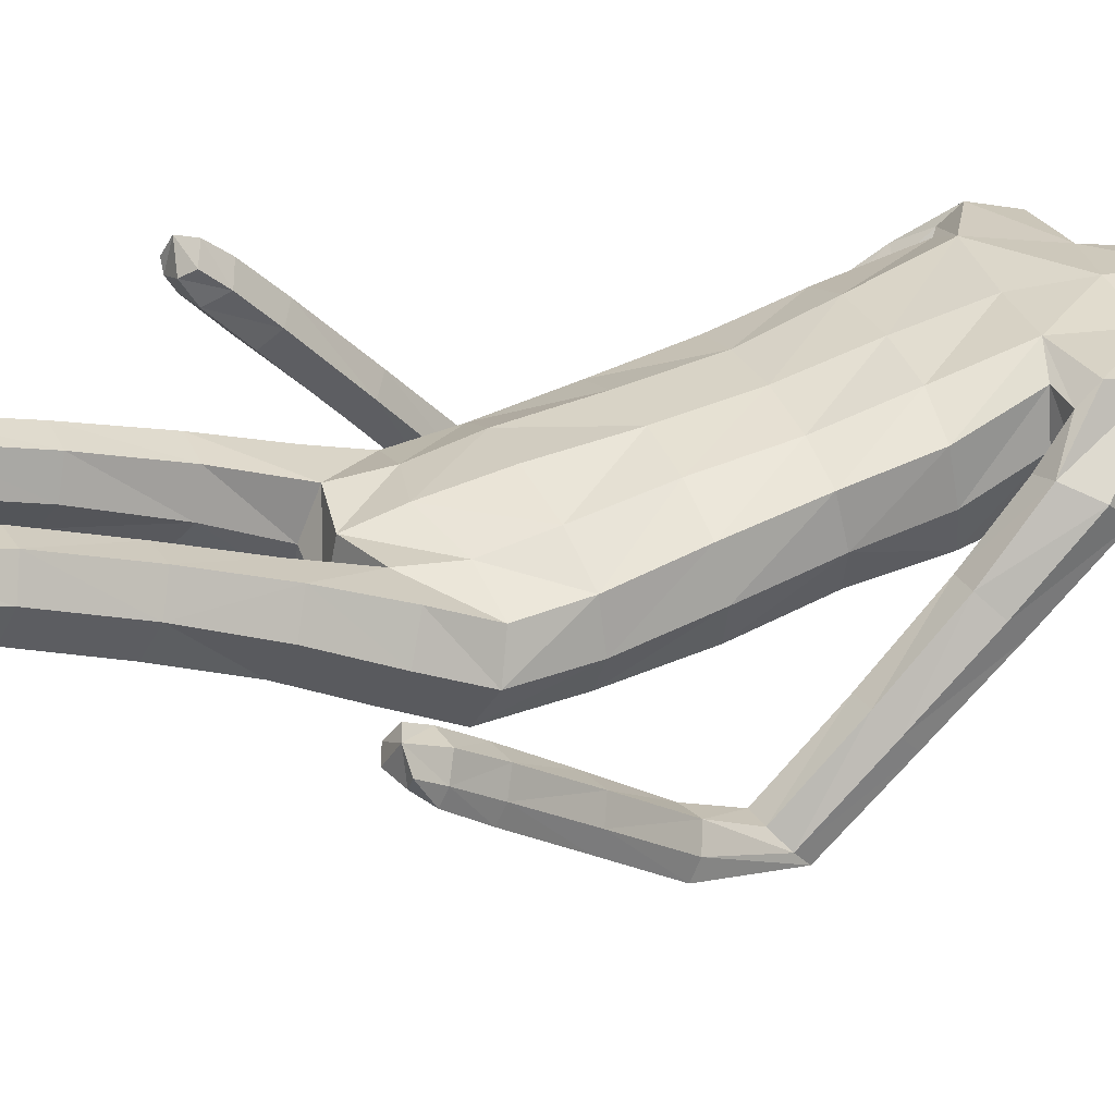
<metadata>
{"format":"obj","ext":"obj","renderer":"f3d","projection":"perspective","resolution":1024,"background":"white","views":[{"elev":34.2,"azim":67.0,"up":"+Z"}]}
</metadata>
<code>
o Group1
v -0.00149 3.104 0.1091
v 0.1613 -0.000232 0.1768
v 0.1279 0.002903 0.2183
v 0.1222 0.05944 0.2098
v 0.1497 0.05555 0.1637
v 0.204 -0.003347 0.1876
v 0.1774 -0.002253 0.2175
v 0.1987 0.0557 0.1753
v 0.1591 0.03345 0.4546
v 0.155 0.03761 0.4256
v 0.1449 -0.00098 0.4137
v 0.1583 0.001068 0.4561
v 0.2084 0.03132 0.4487
v 0.2118 0.03372 0.4224
v 0.2193 0.000106 0.4464
v 0.55 1.242 0.1226
v 0.5256 1.238 0.1582
v 0.4986 1.223 0.1099
v 0.5392 1.24 0.1002
v 0.5421 1.29 0.09234
v 0.5166 1.307 0.1257
v 0.5459 1.275 0.06745
v 0.2005 -0.002852 0.3854
v 0.2109 0.06105 0.2772
v 0.2258 -0.001273 0.2952
v 0.2191 -0.003433 0.2313
v 0.2169 0.06241 0.2231
v 0.2162 0.04356 0.3619
v 0.2279 -0.001374 0.367
v 0.2149 0.1772 0.2252
v 0.1899 0.1778 0.2742
v 0.1359 0.1749 0.2664
v 0.1305 0.06392 0.2801
v 0.1448 0.04629 0.3561
v 0.1186 0.1753 0.2129
v 0.1305 -0.001437 0.2601
v 0.132 -0.004969 0.3362
v 0.49 1.253 0.1603
v 0.4744 1.234 0.1269
v 0.473 1.299 0.131
v 0.4524 1.277 0.0955
v 0.07612 3.248 0.2193
v 0.1044 3.193 0.193
v 0.08385 3.251 0.2955
v 0.1412 3.186 0.2805
v 0.1059 1.387 0.09868
v 0.1269 1.243 0.1643
v 0.1985 1.246 0.1716
v 0.1994 1.394 0.1006
v 0.2088 1.501 0.04996
v 0.1135 1.493 0.08697
v 0.09921 1.344 0.02419
v 0.1089 1.219 0.09556
v 0.114 1.338 -0.04589
v 0.1183 1.453 -0.1125
v 0.2114 1.449 -0.08941
v 0.2058 1.333 -0.03014
v 0.1408 1.187 0.04559
v 0.4858 1.254 0.06863
v 0.1977 -0.007021 0.2516
v 0.2222 -0.000791 0.4118
v 0.1448 2.413 0.02339
v 0.08809 2.55 0.04192
v 0.06281 3.225 0.3575
v 0.08559 3.161 0.365
v 0.1231 2.265 0.2281
v 0.1935 2.241 0.2026
v 0.252 2.246 0.1992
v 0.2498 2.285 0.2324
v 0.1128 2.108 0.187
v 0.2041 2.099 0.1535
v 0.1221 2.421 0.2025
v 0.2545 2.368 0.2139
v 0.3104 2.193 0.1412
v 0.3531 2.247 0.118
v 0.2613 2.405 0.1353
v 0.1779 2.454 0.1217
v 0.3463 2.285 0.07629
v 0.3661 2.106 -0.01096
v 0.3629 2.137 -0.04468
v 0.2697 2.278 0.03866
v 0.2498 2.316 0.06418
v 0.2897 2.14 -0.06696
v 0.3811 1.983 -0.1649
v 0.3118 1.983 -0.1801
v 0.2573 2.107 -0.03058
v 0.2281 2.236 0.07621
v 0.2835 1.953 -0.1465
v 0.3293 1.827 -0.2953
v 0.3034 1.799 -0.2636
v 0.3043 1.926 -0.109
v 0.278 2.074 0.01365
v 0.3263 1.775 -0.2298
v 0.3426 1.633 -0.2006
v 0.3566 1.664 -0.1673
v 0.3739 1.778 -0.2269
v 0.3537 1.929 -0.1038
v 0.4018 1.678 -0.166
v 0.4022 1.518 -0.04605
v 0.4477 1.531 -0.04748
v 0.434 1.663 -0.1972
v 0.3987 1.805 -0.2579
v 0.4783 1.514 -0.07942
v 0.4921 1.39 0.06409
v 0.52 1.372 0.03104
v 0.4846 1.495 -0.1086
v 0.441 1.644 -0.2274
v 0.5255 1.354 0.00295
v 0.4559 1.33 0.003639
v 0.4162 1.47 -0.1107
v 0.4284 1.35 0.03689
v 0.3856 1.488 -0.07777
v 0.4466 1.38 0.06724
v 0.3754 1.617 -0.2331
v 0.3979 1.83 -0.2852
v 0.3822 1.957 -0.1351
v 0.333 2.074 0.02235
v 0.262 2.186 0.1247
v 0.2627 2.247 0.1294
v 0.2156 2.235 0.1184
v 0.2116 2.284 0.0402
v 0.2195 2.107 0.06567
v 0.1862 2.126 -0.0217
v 0.2192 1.957 0.04039
v 0.1833 1.966 -0.04029
v 0.2007 1.945 0.124
v 0.2053 1.779 0.09406
v 0.2314 1.789 0.01272
v 0.1101 1.945 0.1517
v 0.1106 1.777 0.1326
v 0.1182 1.613 0.1095
v 0.2111 1.621 0.06252
v 0.2356 1.622 -0.01844
v 0.2414 1.479 -0.0222
v 0.203 1.617 -0.08704
v 0.2413 1.362 0.0385
v 0.2377 1.219 0.1149
v 0.2106 1.188 0.05397
v 0.2358 1.053 0.1912
v 0.2172 1.027 0.1296
v 0.199 1.076 0.2446
v 0.2003 0.8953 0.3153
v 0.2355 0.8772 0.2611
v 0.1338 1.075 0.2381
v 0.1368 0.8937 0.3103
v 0.1132 1.051 0.1784
v 0.1163 0.8729 0.2511
v 0.1503 1.028 0.1279
v 0.1532 0.8546 0.1983
v 0.2176 0.8556 0.1992
v 0.2176 0.7043 0.2553
v 0.1553 0.706 0.2544
v 0.2357 0.6918 0.3172
v 0.2284 0.5011 0.2788
v 0.2102 0.5129 0.219
v 0.2016 0.6814 0.3724
v 0.196 0.4919 0.3334
v 0.1394 0.6834 0.3685
v 0.1362 0.4944 0.3292
v 0.1197 0.6955 0.3093
v 0.1175 0.5059 0.2713
v 0.1507 0.5158 0.2171
v 0.1463 0.3294 0.1867
v 0.1171 0.3204 0.2373
v 0.2014 0.3265 0.1915
v 0.197 0.1786 0.1752
v 0.1458 0.1786 0.1671
v 0.2192 0.3164 0.2466
v 0.1902 0.3076 0.2982
v 0.135 0.3088 0.2924
v 0.1148 1.623 -0.1158
v 0.1091 1.803 -0.09827
v 0.2002 1.794 -0.0663
v 0.1027 1.975 -0.07875
v 0.105 2.147 -0.06189
v 0.1194 2.292 -0.01983
v 0.09091 2.538 0.181
v 0.126 2.554 0.122
v 0.104 2.639 0.1501
v 0.06991 2.625 0.1858
v 0.06326 2.66 0.07413
v 0.08991 2.783 0.103
v 0.1279 2.746 0.1961
v 0.1157 2.936 0.1301
v 0.1223 3.093 0.1596
v 0.1675 3.076 0.2646
v 0.1519 2.91 0.2356
v 0.1087 3.055 0.3769
v 0.08872 2.885 0.3332
v 0.08501 2.716 0.2739
v 0.1933 -0.006684 0.3132
v 0.02152 2.881 0.3495
v 0.01855 3.048 0.391
v -0.001869 3.26 0.2087
v -0.001208 3.208 0.1629
v -0.000842 1.36 0.08919
v -0.001282 1.459 0.1106
v 0.00032 1.34 -0.01298
v 0.001201 1.487 -0.1105
v 0.000875 1.386 -0.07326
v 0.003156 2.553 -0.000184
v 0.006002 2.452 -0.02676
v -0.004474 3.156 0.395
v -0.00409 3.229 0.3663
v -0.00309 3.264 0.2965
v -0.006242 2.113 0.1913
v -0.007736 2.275 0.216
v -0.002625 2.417 0.2111
v -0.001648 1.779 0.142
v -0.001972 1.947 0.1607
v -0.001575 1.605 0.1298
v 0.00118 1.807 -0.1087
v 0.001264 1.634 -0.1185
v 0.000945 1.979 -0.09002
v -0.000637 2.16 -0.07537
v 0.002909 2.325 -0.05707
v -0.00149 2.54 0.1994
v -0.000825 2.802 0.05796
v -0.000607 2.672 0.03146
v -0.000778 2.952 0.07923
v -0.000251 3.104 0.1091
v -0.005114 2.873 0.3818
v -0.005089 3.044 0.4072
v -0.004399 2.711 0.3052
v -0.003016 2.618 0.2031
v -0.1317 0.45 -0.4099
v -0.09848 0.4125 -0.3934
v -0.09252 0.438 -0.3423
v -0.12 0.4793 -0.3621
v -0.1745 0.4392 -0.4094
v -0.148 0.4115 -0.3985
v -0.169 0.4687 -0.3579
v -0.1299 0.1992 -0.287
v -0.1257 0.228 -0.2926
v -0.1156 0.2266 -0.3329
v -0.129 0.1872 -0.3171
v -0.1792 0.2042 -0.2909
v -0.1825 0.2298 -0.2973
v -0.19 0.1961 -0.3212
v -0.4121 1.283 0.2791
v -0.3952 1.296 0.317
v -0.3558 1.286 0.2762
v -0.3972 1.282 0.2591
v -0.4188 1.324 0.2401
v -0.4091 1.355 0.2713
v -0.4113 1.305 0.219
v -0.1712 0.2528 -0.344
v -0.1815 0.3759 -0.3191
v -0.1964 0.3385 -0.3721
v -0.1897 0.3982 -0.3952
v -0.1873 0.4266 -0.3353
v -0.1869 0.2902 -0.3079
v -0.1986 0.2707 -0.3487
v -0.1878 0.4735 -0.2306
v -0.1623 0.4332 -0.2029
v -0.1083 0.4398 -0.2078
v -0.101 0.3738 -0.3146
v -0.1154 0.2965 -0.3071
v -0.09152 0.4859 -0.2353
v -0.1011 0.3716 -0.3838
v -0.1027 0.2985 -0.3621
v -0.3696 1.324 0.3195
v -0.3417 1.309 0.2928
v -0.3679 1.368 0.2825
v -0.334 1.352 0.2549
v -0.08025 3.248 0.2171
v -0.108 3.194 0.1901
v -0.09005 3.251 0.2931
v -0.1472 3.186 0.2765
v -0.1074 1.381 0.09448
v -0.1278 1.232 0.1481
v -0.1995 1.233 0.1541
v -0.2009 1.386 0.09467
v -0.2106 1.498 0.05147
v -0.1159 1.489 0.08952
v -0.09878 1.343 0.01702
v -0.1083 1.213 0.07801
v -0.1122 1.342 -0.0537
v -0.1163 1.46 -0.1134
v -0.2099 1.455 -0.09161
v -0.2042 1.335 -0.04043
v -0.1388 1.185 0.02516
v -0.3492 1.313 0.2307
v -0.1682 0.3777 -0.3919
v -0.1929 0.2284 -0.3334
v -0.1141 2.438 0.005061
v -0.07883 2.552 0.03811
v -0.07084 3.225 0.3557
v -0.09408 3.162 0.3625
v -0.17 2.294 0.2063
v -0.2397 2.294 0.1653
v -0.2934 2.326 0.1454
v -0.2867 2.363 0.1794
v -0.1335 2.111 0.1814
v -0.2244 2.107 0.1426
v -0.1223 2.442 0.1864
v -0.2615 2.441 0.1624
v -0.3346 2.279 0.1082
v -0.3621 2.331 0.06609
v -0.2395 2.474 0.08479
v -0.1522 2.488 0.09697
v -0.3415 2.357 0.01948
v -0.3762 2.164 -0.02872
v -0.3619 2.186 -0.06703
v -0.2621 2.332 0.000305
v -0.2411 2.386 0.01438
v -0.2866 2.174 -0.07338
v -0.3845 2.01 -0.1513
v -0.3147 1.997 -0.1511
v -0.2671 2.147 -0.02457
v -0.2365 2.296 0.05245
v -0.2982 1.974 -0.1066
v -0.3379 1.821 -0.2301
v -0.3231 1.799 -0.1883
v -0.3295 1.96 -0.06935
v -0.3005 2.129 0.02032
v -0.3553 1.787 -0.1555
v -0.3267 1.67 -0.09999
v -0.3581 1.696 -0.07594
v -0.4014 1.796 -0.1635
v -0.3779 1.969 -0.0753
v -0.4044 1.689 -0.08228
v -0.3615 1.566 0.06939
v -0.4069 1.557 0.06077
v -0.4211 1.656 -0.1123
v -0.4154 1.818 -0.2043
v -0.4215 1.523 0.03047
v -0.4097 1.43 0.1956
v -0.4211 1.396 0.1648
v -0.414 1.499 0.00565
v -0.414 1.632 -0.138
v -0.4136 1.374 0.1409
v -0.3418 1.383 0.1538
v -0.3423 1.507 0.01596
v -0.3314 1.418 0.1844
v -0.3283 1.541 0.04706
v -0.3657 1.442 0.2053
v -0.3432 1.635 -0.1312
v -0.4057 1.834 -0.2356
v -0.3952 1.992 -0.1173
v -0.3554 2.138 0.01716
v -0.2863 2.262 0.1036
v -0.2879 2.328 0.0743
v -0.2459 2.292 0.07747
v -0.2119 2.338 0.001398
v -0.2372 2.119 0.05219
v -0.1962 2.135 -0.03248
v -0.2248 1.958 0.03393
v -0.1848 1.967 -0.04525
v -0.2073 1.946 0.1185
v -0.2076 1.779 0.09036
v -0.2318 1.789 0.00816
v -0.1147 1.945 0.149
v -0.1136 1.777 0.1301
v -0.1211 1.613 0.1097
v -0.2131 1.621 0.06151
v -0.2357 1.623 -0.02028
v -0.2415 1.48 -0.0228
v -0.2015 1.619 -0.08886
v -0.2413 1.358 0.02951
v -0.2373 1.21 0.09472
v -0.2087 1.184 0.03222
v -0.2348 1.039 0.1582
v -0.2148 1.018 0.09523
v -0.1994 1.058 0.2139
v -0.1998 0.8694 0.2723
v -0.2338 0.8571 0.2155
v -0.1341 1.058 0.2086
v -0.1362 0.87 0.2679
v -0.1121 1.039 0.1476
v -0.1143 0.8559 0.2065
v -0.1479 1.02 0.09486
v -0.15 0.8413 0.1517
v -0.2145 0.8413 0.1519
v -0.2156 0.7314 0.2286
v -0.1535 0.7356 0.2318
v -0.2325 0.673 0.251
v -0.2164 0.6027 0.07022
v -0.1994 0.66 0.04847
v -0.1974 0.622 0.2733
v -0.1831 0.5529 0.09308
v -0.1355 0.6286 0.2751
v -0.1235 0.5599 0.09509
v -0.1169 0.6856 0.254
v -0.106 0.6154 0.07415
v -0.1401 0.6652 0.05197
v -0.127 0.5904 -0.121
v -0.09692 0.544 -0.1003
v -0.1818 0.583 -0.1228
v -0.1704 0.517 -0.2555
v -0.1193 0.5256 -0.2579
v -0.1986 0.5306 -0.1022
v -0.1687 0.4834 -0.08074
v -0.1136 0.4908 -0.08086
v -0.1125 1.625 -0.1167
v -0.1069 1.803 -0.1007
v -0.1988 1.794 -0.07042
v -0.1011 1.975 -0.08112
v -0.1094 2.151 -0.06694
v -0.1143 2.313 -0.03571
v -0.08768 2.54 0.177
v -0.1179 2.559 0.1156
v -0.1077 2.639 0.147
v -0.0751 2.625 0.1838
v -0.06563 2.66 0.07232
v -0.09283 2.783 0.1005
v -0.1335 2.747 0.1925
v -0.1187 2.936 0.1268
v -0.1254 3.094 0.1562
v -0.1736 3.076 0.2599
v -0.1579 2.911 0.2314
v -0.118 3.056 0.3738
v -0.0975 2.885 0.3306
v -0.09288 2.716 0.2714
v -0.1639 0.3197 -0.3713
v -0.03081 2.881 0.3488
v -0.02825 3.048 0.3904
v -0.004852 2.867 0.3612
f 2 3 5
f 2 6 3
f 2 5 6
f 9 10 11
f 9 13 14
f 9 12 15
f 16 17 19
f 16 20 17
f 16 19 22
f 12 11 23
f 24 25 27
f 24 28 29
f 24 27 31
f 24 31 32
f 24 33 28
f 33 32 35
f 33 4 3
f 33 36 34
f 38 39 17
f 38 40 41
f 38 17 40
f 42 43 194
f 42 44 43
f 46 47 48
f 46 49 50
f 46 52 47
f 46 51 196
f 46 196 198
f 54 55 57
f 54 200 199
f 54 52 200
f 54 58 53
f 19 18 22
f 7 60 3
f 7 6 60
f 61 14 13
f 61 29 14
f 61 15 23
f 62 202 201
f 39 41 18
f 64 204 65
f 64 44 204
f 64 65 45
f 66 67 68
f 66 70 71
f 66 207 70
f 66 72 208
f 66 69 72
f 73 69 74
f 73 76 72
f 73 75 78
f 78 75 79
f 78 81 76
f 78 80 83
f 83 80 85
f 83 86 81
f 83 85 88
f 88 85 90
f 88 91 86
f 88 90 93
f 93 90 95
f 93 96 91
f 93 95 98
f 98 95 100
f 98 101 102
f 98 100 103
f 103 100 105
f 103 106 107
f 103 105 106
f 108 105 20
f 108 109 106
f 108 22 59
f 109 111 112
f 109 59 111
f 111 113 112
f 111 41 40
f 113 104 99
f 113 40 21
f 112 94 114
f 112 99 94
f 114 107 110
f 114 89 107
f 114 94 89
f 115 102 101
f 115 84 102
f 115 89 84
f 116 97 102
f 116 79 117
f 116 84 80
f 117 92 97
f 117 74 92
f 117 79 75
f 118 87 92
f 118 68 87
f 118 74 68
f 119 82 81
f 119 120 121
f 119 68 67
f 120 122 123
f 120 67 122
f 122 124 123
f 122 71 124
f 126 127 128
f 126 129 127
f 126 71 70
f 129 210 130
f 129 70 206
f 209 211 131
f 211 197 131
f 131 132 130
f 131 51 132
f 132 133 127
f 132 50 134
f 134 56 133
f 134 136 56
f 134 50 49
f 136 137 57
f 136 49 48
f 137 139 138
f 137 48 139
f 141 142 139
f 141 144 142
f 141 48 47
f 144 146 145
f 144 47 53
f 146 148 149
f 146 53 148
f 148 140 150
f 148 58 140
f 150 151 149
f 150 143 153
f 150 140 143
f 153 154 155
f 153 156 154
f 153 143 156
f 156 158 157
f 156 142 145
f 158 160 161
f 158 145 147
f 160 152 162
f 160 147 149
f 162 163 164
f 162 155 165
f 162 152 155
f 165 166 167
f 165 168 166
f 165 155 168
f 168 169 30
f 168 154 169
f 169 170 32
f 169 157 170
f 170 164 35
f 170 159 161
f 166 8 167
f 166 30 8
f 167 35 164
f 167 5 35
f 138 58 54
f 135 171 172
f 135 56 171
f 135 173 128
f 171 213 212
f 171 55 213
f 212 214 172
f 214 215 174
f 215 216 175
f 175 123 125
f 175 176 121
f 174 125 173
f 173 125 124
f 104 21 20
f 72 177 217
f 72 77 178
f 178 179 180
f 178 63 179
f 178 77 62
f 181 182 183
f 181 219 182
f 181 63 219
f 218 220 182
f 220 1 184
f 1 195 185
f 185 186 184
f 185 43 45
f 186 188 189
f 186 45 188
f 188 193 192
f 188 65 193
f 222 418 192
f 224 225 180
f 225 217 177
f 190 183 187
f 190 180 179
f 187 183 184
f 205 44 194
f 216 202 176
f 62 82 176
f 62 77 82
f 60 191 37
f 60 26 191
f 191 23 11
f 191 25 23
f 37 11 10
f 34 10 14
f 26 6 8
f 193 223 222
f 418 224 190
f 226 229 228
f 226 227 230
f 226 230 229
f 233 236 235
f 233 234 238
f 233 237 239
f 240 243 241
f 240 241 244
f 240 244 246
f 236 239 247
f 248 251 249
f 248 249 253
f 248 255 251
f 248 257 256
f 248 252 257
f 257 228 259
f 257 260 227
f 257 258 260
f 262 241 263
f 262 263 265
f 262 264 241
f 266 194 267
f 266 267 268
f 270 273 272
f 270 275 274
f 270 271 276
f 270 196 275
f 270 276 198
f 278 281 279
f 278 279 199
f 278 200 276
f 278 276 277
f 243 246 242
f 231 227 284
f 231 284 230
f 285 239 237
f 285 238 253
f 285 253 247
f 286 287 201
f 263 242 265
f 288 289 204
f 288 204 268
f 288 268 269
f 290 293 292
f 290 291 294
f 290 294 206
f 290 207 208
f 290 296 293
f 297 299 298
f 297 296 300
f 297 300 299
f 302 304 303
f 302 300 305
f 302 305 307
f 307 309 304
f 307 305 310
f 307 310 312
f 312 314 309
f 312 310 315
f 312 315 317
f 317 319 314
f 317 315 320
f 317 320 319
f 322 324 319
f 322 320 326
f 322 325 327
f 327 329 324
f 327 325 331
f 327 330 329
f 332 246 244
f 332 330 333
f 332 333 283
f 333 334 336
f 333 335 283
f 335 336 337
f 335 337 264
f 337 323 328
f 337 328 245
f 336 334 338
f 336 318 323
f 338 334 331
f 338 331 339
f 338 313 318
f 339 331 325
f 339 326 308
f 339 308 313
f 340 326 321
f 340 321 341
f 340 303 304
f 341 321 316
f 341 316 298
f 341 298 299
f 342 316 311
f 342 311 292
f 342 292 298
f 343 311 306
f 343 306 344
f 343 344 291
f 344 345 346
f 344 346 291
f 346 347 348
f 346 348 350
f 350 348 352
f 350 351 353
f 350 353 295
f 353 354 210
f 353 210 294
f 209 354 355
f 211 355 197
f 355 354 356
f 355 356 275
f 356 351 357
f 356 357 358
f 358 357 280
f 358 280 360
f 358 360 273
f 360 281 361
f 360 361 272
f 361 362 363
f 361 363 272
f 365 363 366
f 365 366 368
f 365 368 271
f 368 369 370
f 368 370 277
f 370 371 373
f 370 372 277
f 372 373 374
f 372 364 282
f 374 373 375
f 374 375 367
f 374 367 364
f 377 375 379
f 377 378 380
f 377 380 367
f 380 381 382
f 380 382 369
f 382 383 385
f 382 384 369
f 384 385 386
f 384 376 373
f 386 385 388
f 386 387 389
f 386 379 376
f 389 387 391
f 389 390 392
f 389 392 379
f 392 254 393
f 392 393 378
f 393 255 256
f 393 394 381
f 394 256 259
f 394 388 385
f 390 391 232
f 390 232 254
f 391 387 388
f 391 259 229
f 362 281 278
f 359 397 396
f 359 395 280
f 359 357 352
f 395 396 212
f 395 213 279
f 212 396 214
f 214 398 215
f 215 399 216
f 399 398 349
f 399 347 345
f 398 396 397
f 397 352 348
f 328 329 244
f 296 208 217
f 296 401 402
f 402 401 403
f 402 403 287
f 402 287 286
f 405 403 407
f 405 406 219
f 405 219 201
f 218 406 220
f 220 408 221
f 221 409 195
f 409 408 410
f 409 410 269
f 410 411 413
f 410 412 269
f 412 413 416
f 412 417 289
f 222 416 418
f 224 414 404
f 225 404 401
f 414 413 411
f 414 407 403
f 411 408 407
f 205 194 268
f 216 400 202
f 286 400 306
f 286 306 301
f 284 260 261
f 284 415 250
f 415 261 235
f 415 247 249
f 261 258 234
f 258 252 238
f 250 251 232
f 417 416 222
f 224 418 414
f 3 4 5
f 6 7 3
f 5 8 6
f 12 9 11
f 10 9 14
f 13 9 15
f 17 18 19
f 20 21 17
f 20 16 22
f 15 12 23
f 25 26 27
f 25 24 29
f 27 30 31
f 33 24 32
f 33 34 28
f 4 33 35
f 36 33 3
f 36 37 34
f 39 18 17
f 39 38 41
f 17 21 40
f 43 195 194
f 44 45 43
f 49 46 48
f 51 46 50
f 52 53 47
f 51 197 196
f 52 46 198
f 55 56 57
f 55 54 199
f 52 198 200
f 52 54 53
f 18 59 22
f 60 36 3
f 6 26 60
f 15 61 13
f 29 28 14
f 29 61 23
f 63 62 201
f 41 59 18
f 204 203 65
f 44 205 204
f 44 64 45
f 69 66 68
f 67 66 71
f 207 206 70
f 207 66 208
f 69 73 72
f 75 73 74
f 76 77 72
f 76 73 78
f 80 78 79
f 81 82 76
f 81 78 83
f 80 84 85
f 86 87 81
f 86 83 88
f 85 89 90
f 91 92 86
f 91 88 93
f 90 94 95
f 96 97 91
f 96 93 98
f 95 99 100
f 96 98 102
f 101 98 103
f 100 104 105
f 101 103 107
f 105 108 106
f 22 108 20
f 109 110 106
f 109 108 59
f 110 109 112
f 59 41 111
f 113 99 112
f 113 111 40
f 104 100 99
f 104 113 21
f 110 112 114
f 99 95 94
f 107 106 110
f 89 115 107
f 94 90 89
f 107 115 101
f 84 116 102
f 89 85 84
f 97 96 102
f 97 116 117
f 79 116 80
f 92 91 97
f 74 118 92
f 74 117 75
f 87 86 92
f 68 119 87
f 74 69 68
f 87 119 81
f 82 119 121
f 120 119 67
f 121 120 123
f 67 71 122
f 124 125 123
f 71 126 124
f 124 126 128
f 129 130 127
f 129 126 70
f 210 209 130
f 210 129 206
f 130 209 131
f 197 51 131
f 132 127 130
f 51 50 132
f 133 128 127
f 133 132 134
f 56 135 133
f 136 57 56
f 136 134 49
f 137 138 57
f 137 136 48
f 139 140 138
f 48 141 139
f 142 143 139
f 144 145 142
f 144 141 47
f 146 147 145
f 146 144 53
f 147 146 149
f 53 58 148
f 149 148 150
f 58 138 140
f 151 152 149
f 151 150 153
f 140 139 143
f 151 153 155
f 156 157 154
f 143 142 156
f 158 159 157
f 158 156 145
f 159 158 161
f 160 158 147
f 161 160 162
f 152 160 149
f 161 162 164
f 163 162 165
f 152 151 155
f 163 165 167
f 168 30 166
f 155 154 168
f 169 31 30
f 154 157 169
f 31 169 32
f 157 159 170
f 32 170 35
f 164 170 161
f 8 5 167
f 30 27 8
f 163 167 164
f 5 4 35
f 57 138 54
f 173 135 172
f 56 55 171
f 133 135 128
f 172 171 212
f 55 199 213
f 214 174 172
f 215 175 174
f 216 176 175
f 174 175 125
f 123 175 121
f 172 174 173
f 128 173 124
f 105 104 20
f 208 72 217
f 177 72 178
f 177 178 180
f 63 181 179
f 63 178 62
f 179 181 183
f 219 218 182
f 63 201 219
f 220 184 182
f 1 185 184
f 195 43 185
f 186 187 184
f 186 185 45
f 187 186 189
f 45 65 188
f 189 188 192
f 65 203 223
f 193 65 223
f 190 224 180
f 180 225 177
f 189 190 187
f 183 190 179
f 183 182 184
f 44 42 194
f 202 62 176
f 82 121 176
f 77 76 82
f 36 60 37
f 26 25 191
f 37 191 11
f 25 29 23
f 34 37 10
f 28 34 14
f 27 26 8
f 192 193 222
f 192 418 190
f 189 192 190
f 227 226 228
f 227 231 230
f 230 232 229
f 234 233 235
f 237 233 238
f 236 233 239
f 243 242 241
f 241 245 244
f 243 240 246
f 235 236 247
f 251 250 249
f 252 248 253
f 255 254 251
f 255 248 256
f 252 258 257
f 256 257 259
f 228 257 227
f 258 261 260
f 241 242 263
f 264 262 265
f 264 245 241
f 194 195 267
f 267 269 268
f 271 270 272
f 273 270 274
f 271 277 276
f 196 197 275
f 196 270 198
f 281 280 279
f 200 278 199
f 200 198 276
f 282 278 277
f 246 283 242
f 227 260 284
f 284 250 230
f 238 285 237
f 238 252 253
f 239 285 247
f 202 286 201
f 242 283 265
f 289 203 204
f 204 205 268
f 289 288 269
f 291 290 292
f 291 295 294
f 207 290 206
f 296 290 208
f 296 297 293
f 293 297 298
f 296 301 300
f 300 302 299
f 299 302 303
f 300 306 305
f 304 302 307
f 309 308 304
f 305 311 310
f 309 307 312
f 314 313 309
f 310 316 315
f 314 312 317
f 319 318 314
f 315 321 320
f 320 322 319
f 324 323 319
f 325 322 326
f 324 322 327
f 329 328 324
f 330 327 331
f 330 332 329
f 329 332 244
f 330 334 333
f 246 332 283
f 335 333 336
f 335 265 283
f 336 323 337
f 265 335 264
f 323 324 328
f 264 337 245
f 318 336 338
f 318 319 323
f 334 330 331
f 313 338 339
f 313 314 318
f 326 339 325
f 326 340 308
f 308 309 313
f 326 320 321
f 303 340 341
f 308 340 304
f 321 315 316
f 316 342 298
f 303 341 299
f 316 310 311
f 311 343 292
f 292 293 298
f 311 305 306
f 306 345 344
f 292 343 291
f 345 347 346
f 346 295 291
f 347 349 348
f 295 346 350
f 351 350 352
f 351 354 353
f 353 294 295
f 354 209 210
f 210 206 294
f 211 209 355
f 355 275 197
f 354 351 356
f 356 274 275
f 351 352 357
f 274 356 358
f 357 359 280
f 280 281 360
f 274 358 273
f 281 362 361
f 273 360 272
f 362 364 363
f 363 365 272
f 363 367 366
f 366 369 368
f 272 365 271
f 369 371 370
f 271 368 277
f 372 370 373
f 372 282 277
f 364 372 374
f 364 362 282
f 373 376 375
f 375 377 367
f 367 363 364
f 378 377 379
f 378 381 380
f 380 366 367
f 381 383 382
f 366 380 369
f 384 382 385
f 384 371 369
f 376 384 386
f 371 384 373
f 387 386 388
f 379 386 389
f 379 375 376
f 390 389 391
f 390 254 392
f 392 378 379
f 254 255 393
f 393 381 378
f 394 393 256
f 394 383 381
f 388 394 259
f 383 394 385
f 391 229 232
f 232 251 254
f 259 391 388
f 259 228 229
f 282 362 278
f 395 359 396
f 395 279 280
f 397 359 352
f 213 395 212
f 213 199 279
f 396 398 214
f 398 399 215
f 399 400 216
f 347 399 349
f 400 399 345
f 349 398 397
f 349 397 348
f 245 328 244
f 401 296 217
f 301 296 402
f 401 404 403
f 403 405 287
f 301 402 286
f 406 405 407
f 406 218 219
f 287 405 201
f 406 408 220
f 408 409 221
f 409 267 195
f 408 411 410
f 267 409 269
f 412 410 413
f 412 289 269
f 417 412 416
f 417 223 289
f 223 203 289
f 225 224 404
f 217 225 401
f 407 414 411
f 404 414 403
f 408 406 407
f 194 266 268
f 400 286 202
f 400 345 306
f 306 300 301
f 415 284 261
f 415 249 250
f 247 415 235
f 247 253 249
f 235 261 234
f 234 258 238
f 230 250 232
f 223 417 222
f 418 416 414
f 416 413 414

</code>
